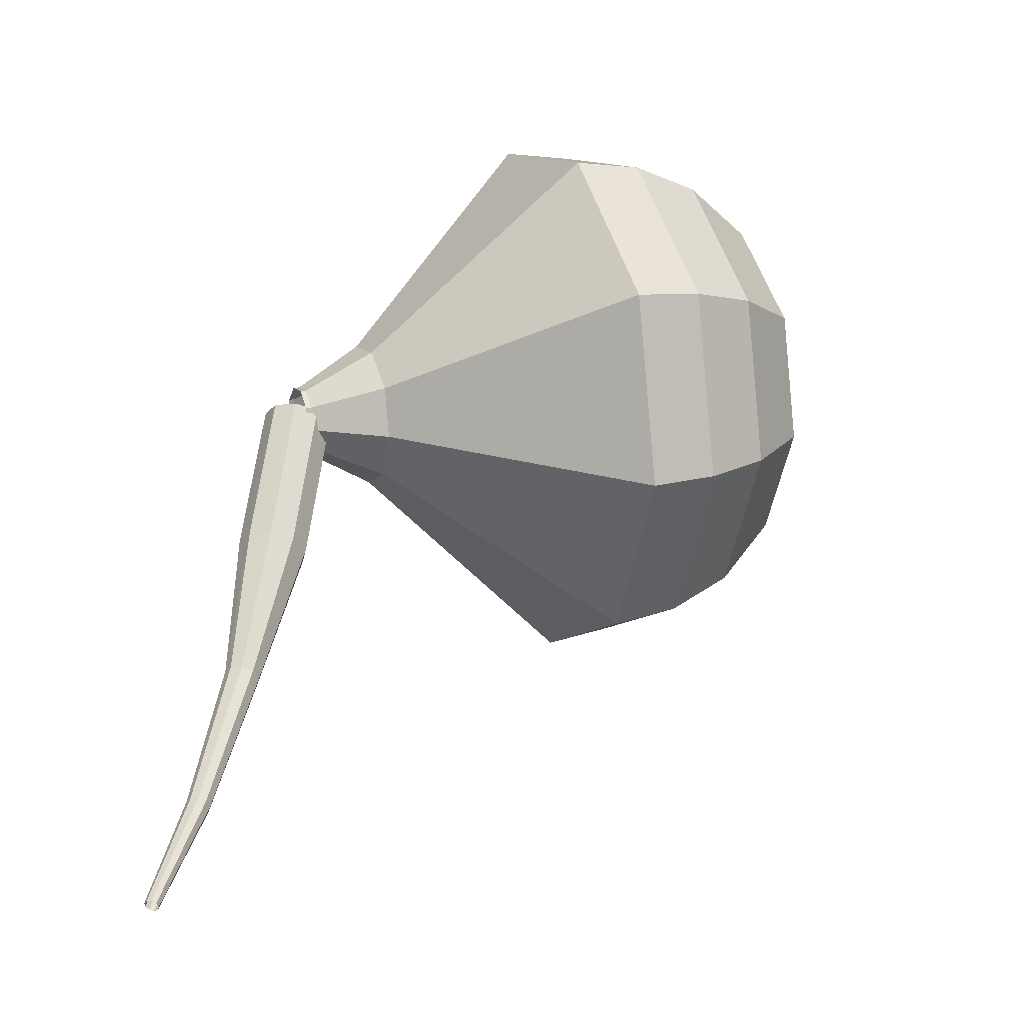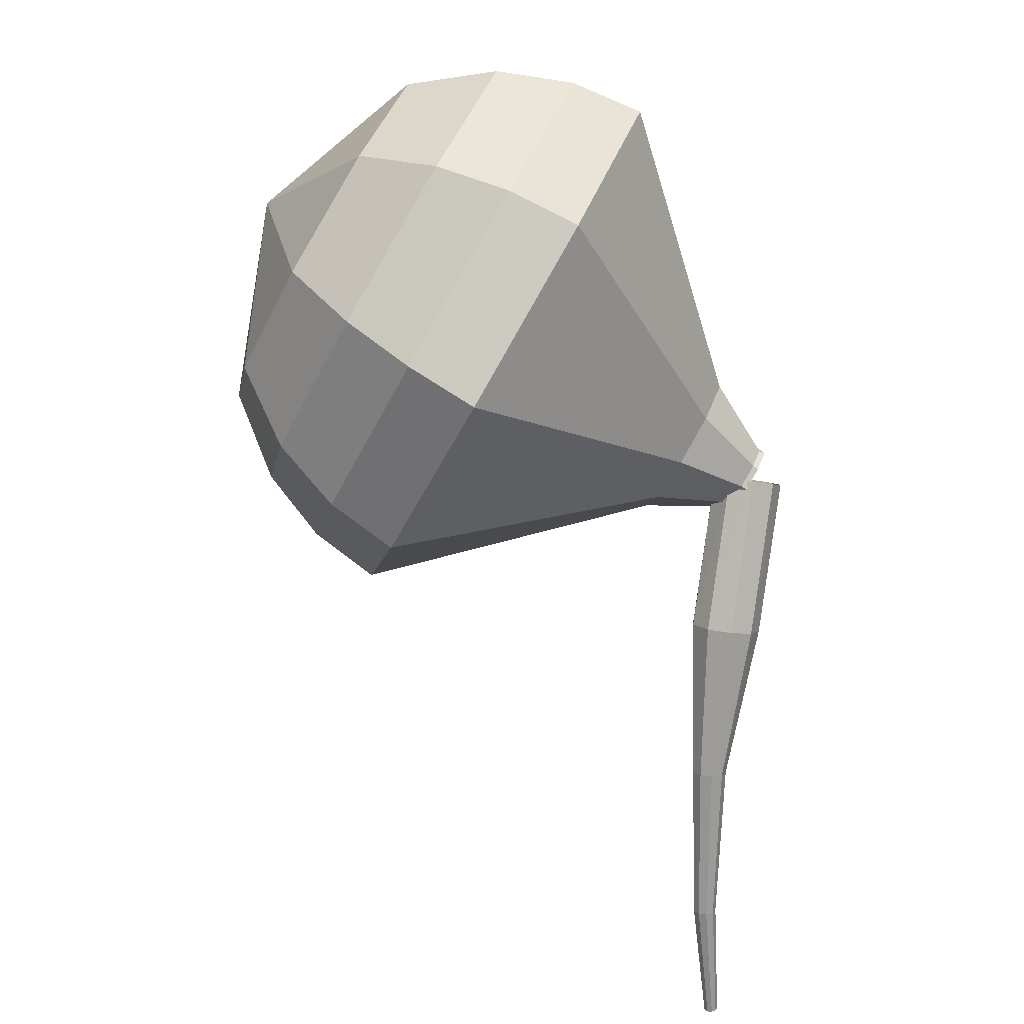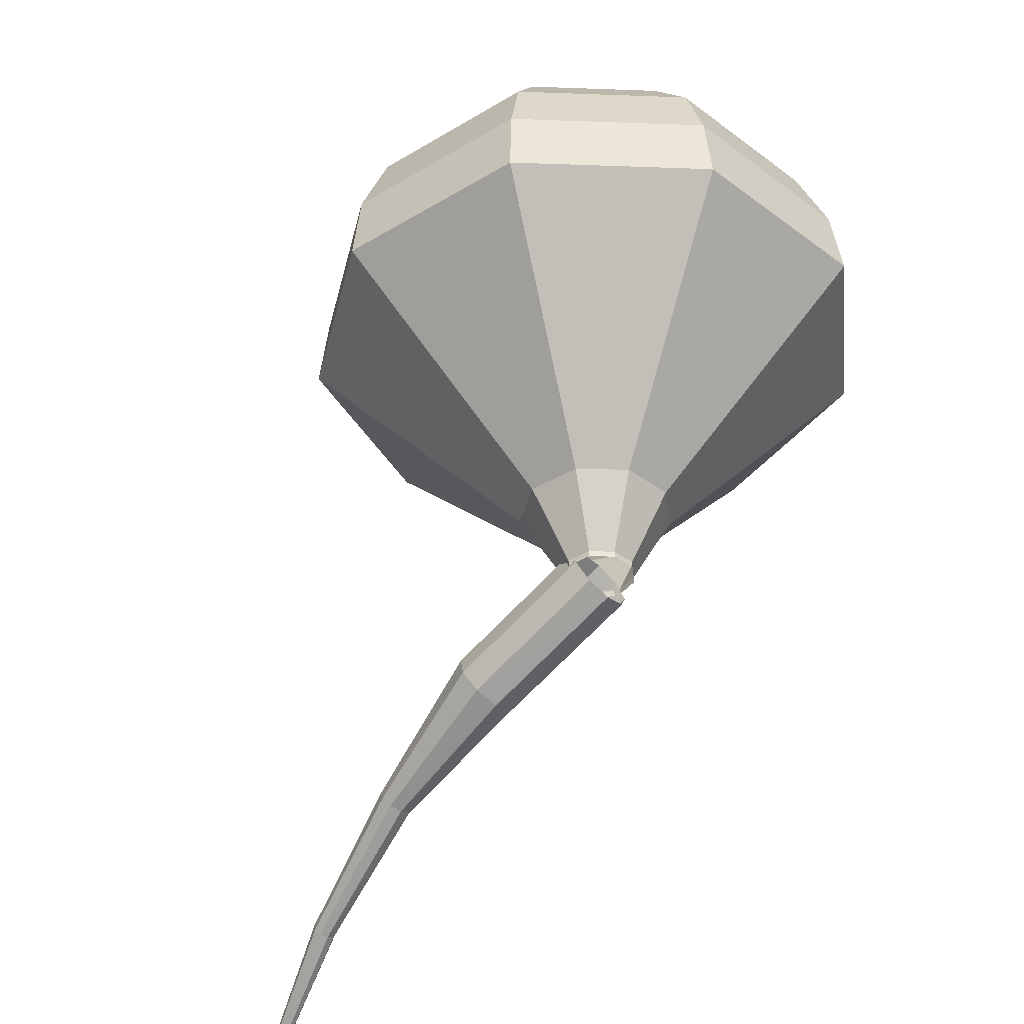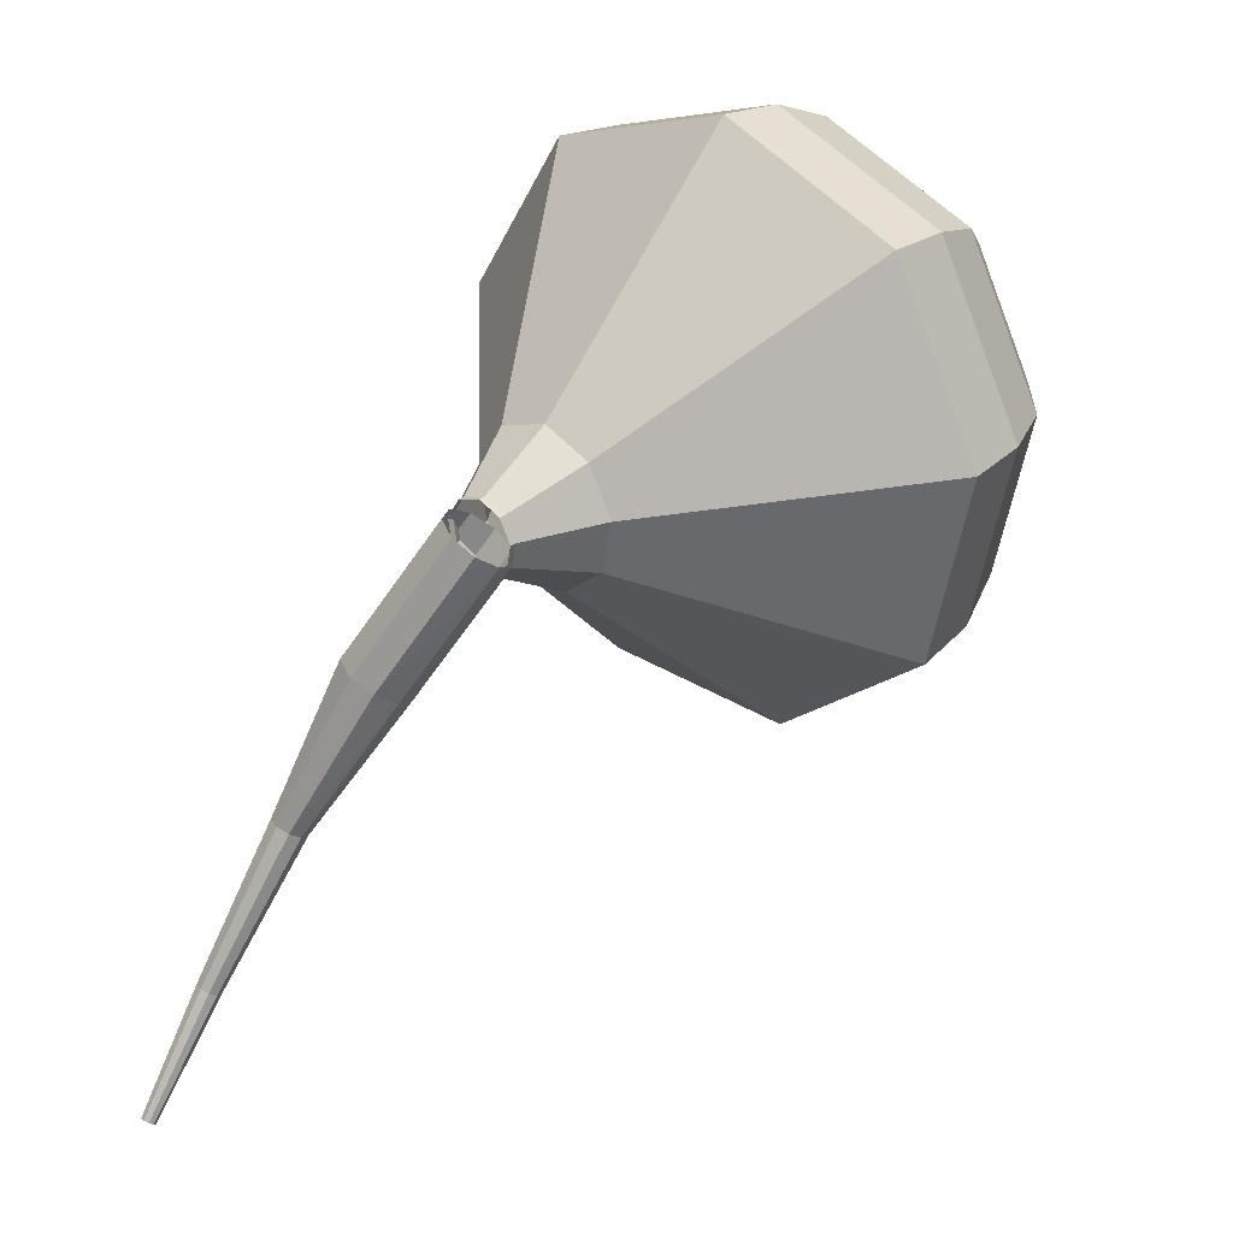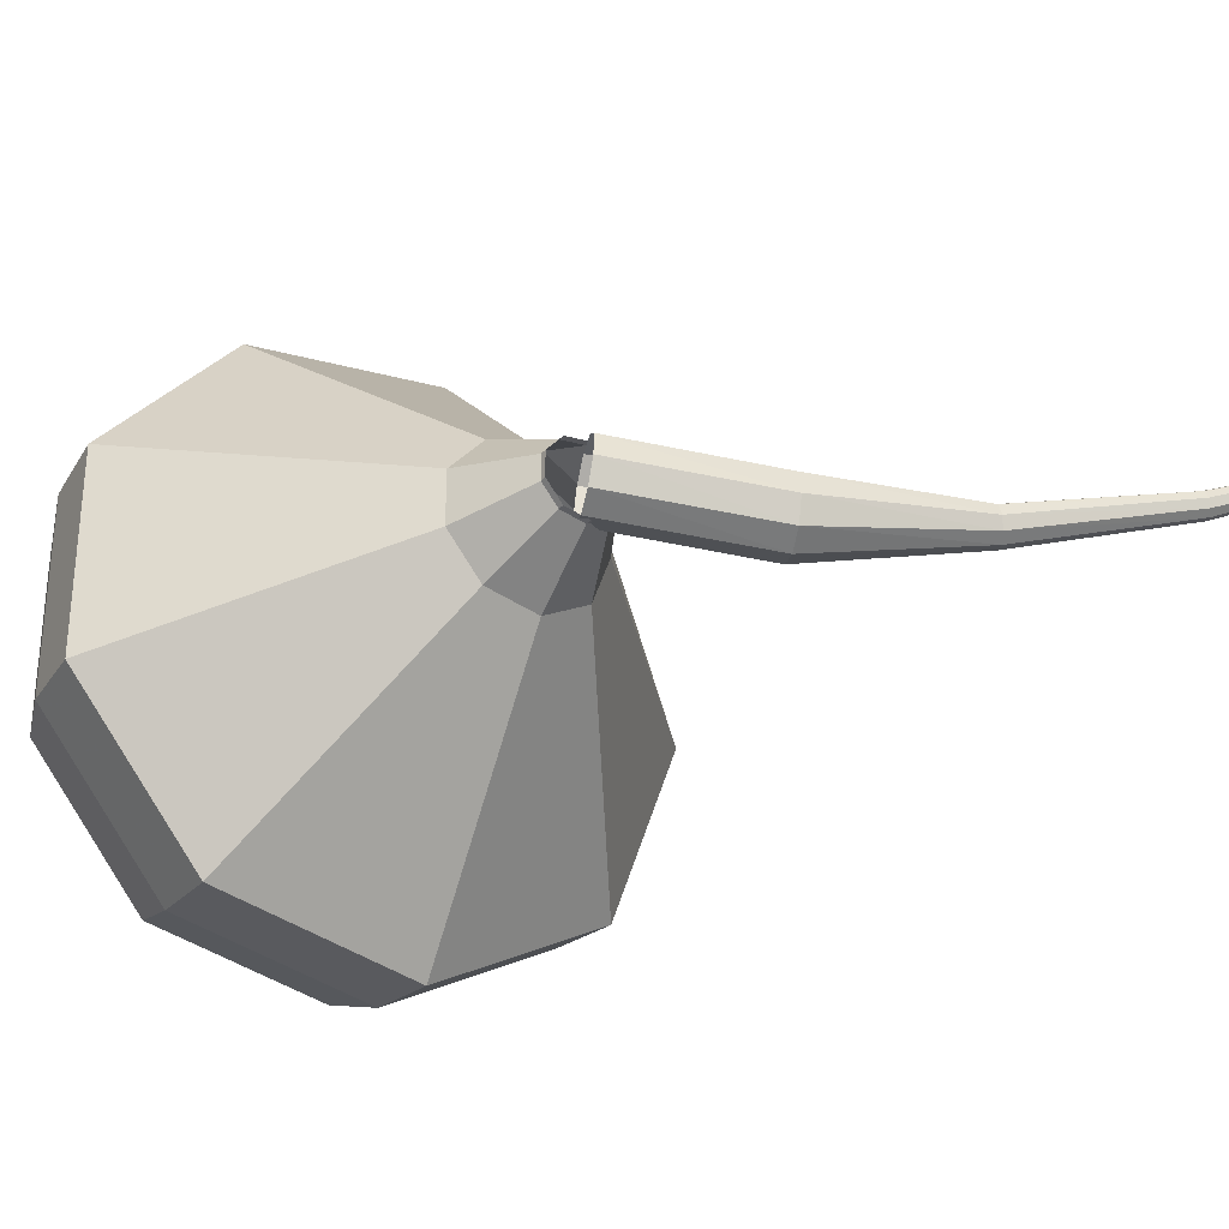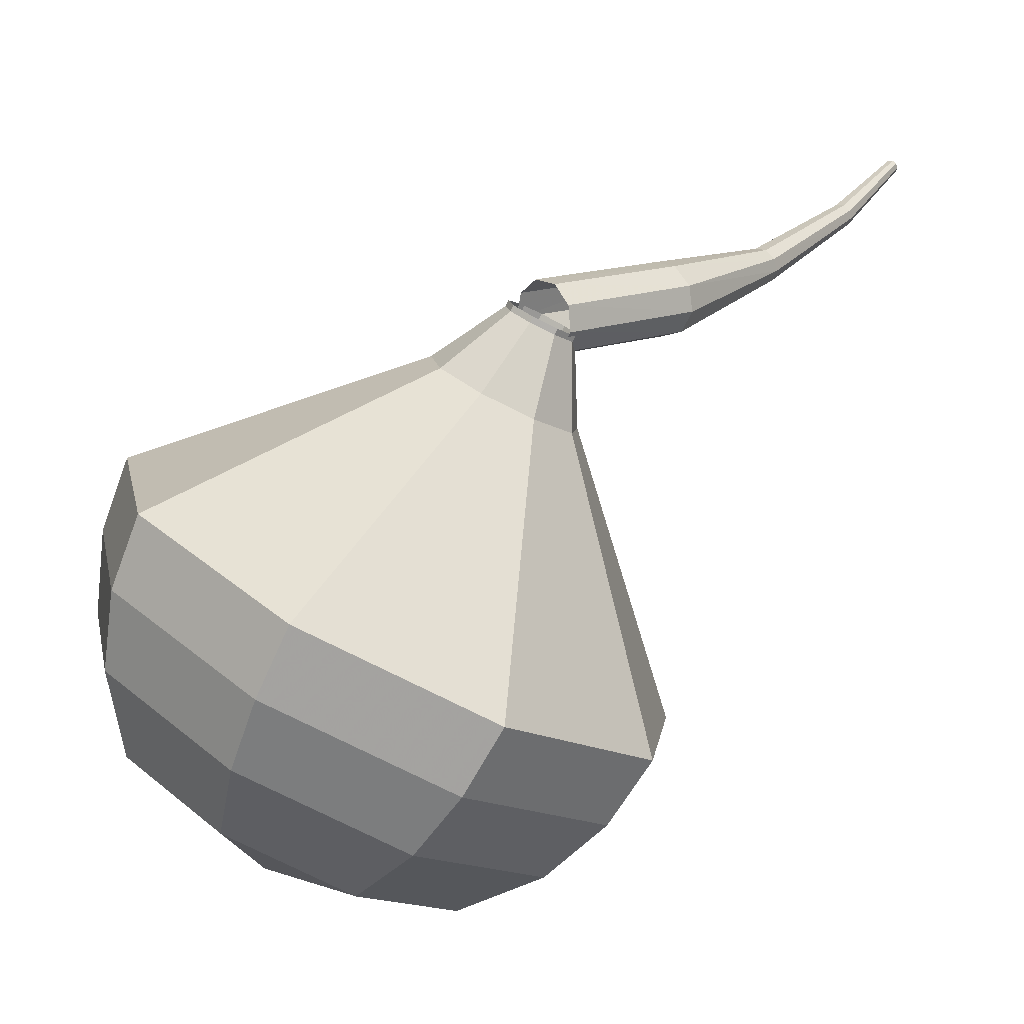
<metadata>
{"format":"obj","ext":"obj","renderer":"f3d","projection":"perspective","resolution":1024,"background":"white","views":[{"elev":-71.4,"azim":61.8,"up":"+Y"},{"elev":47.2,"azim":-96.2,"up":"+Y"},{"elev":29.3,"azim":-27.9,"up":"+Y"},{"elev":-1.6,"azim":19.0,"up":"+Y"},{"elev":52.2,"azim":-129.7,"up":"+Z"},{"elev":32.3,"azim":-174.7,"up":"+Z"}]}
</metadata>
<code>
g tube1
v 132.9 149.6 112.2
v 133.1 149.5 111.6
v 133.6 149.2 111.3
v 134.1 148.7 111.4
v 134.3 148.3 111.9
v 134.2 148.2 112.6
v 133.8 148.4 113.1
v 133.3 148.9 113.2
v 132.9 149.3 112.9
v 132.9 149.6 112.2
v 129.9 146.4 111.3
v 130.2 146.4 110.7
v 130.7 146 110.3
v 131.2 145.6 110.5
v 131.4 145.2 111
v 131.4 145.1 111.6
v 131 145.3 112.2
v 130.4 145.8 112.3
v 130 146.2 111.9
v 129.9 146.4 111.3
v 127.7 142.5 110.6
v 127.8 142.5 110.3
v 128.1 142.3 110.1
v 128.3 142.1 110.2
v 128.5 142 110.5
v 128.5 142 110.8
v 128.3 142.1 111.1
v 128 142.2 111.1
v 127.8 142.4 110.9
v 127.7 142.5 110.6
v 125.5 138.4 110.4
v 125.6 138.4 110.1
v 125.8 138.3 110
v 126 138.2 110.1
v 126.1 138.1 110.2
v 126.1 138.1 110.5
v 126 138.2 110.6
v 125.8 138.3 110.7
v 125.6 138.4 110.6
v 125.5 138.4 110.4
v 124.1 135.1 110.5
v 124.2 135.1 110.4
v 124.3 135 110.3
v 124.4 135 110.3
v 124.5 135 110.4
v 124.5 135 110.6
v 124.4 135 110.7
v 124.3 135.1 110.7
v 124.2 135.1 110.6
v 124.1 135.1 110.5
f 1 2 12
f 12 11 1
f 2 3 13
f 13 12 2
f 3 4 14
f 14 13 3
f 4 5 15
f 15 14 4
f 5 6 16
f 16 15 5
f 6 7 17
f 17 16 6
f 7 8 18
f 18 17 7
f 8 9 19
f 19 18 8
f 9 10 20
f 20 19 9
f 11 12 22
f 22 21 11
f 12 13 23
f 23 22 12
f 13 14 24
f 24 23 13
f 14 15 25
f 25 24 14
f 15 16 26
f 26 25 15
f 16 17 27
f 27 26 16
f 17 18 28
f 28 27 17
f 18 19 29
f 29 28 18
f 19 20 30
f 30 29 19
f 21 22 32
f 32 31 21
f 22 23 33
f 33 32 22
f 23 24 34
f 34 33 23
f 24 25 35
f 35 34 24
f 25 26 36
f 36 35 25
f 26 27 37
f 37 36 26
f 27 28 38
f 38 37 27
f 28 29 39
f 39 38 28
f 29 30 40
f 40 39 29
f 31 32 42
f 42 41 31
f 32 33 43
f 43 42 32
f 33 34 44
f 44 43 33
f 34 35 45
f 45 44 34
f 35 36 46
f 46 45 35
f 36 37 47
f 47 46 36
f 37 38 48
f 48 47 37
f 38 39 49
f 49 48 38
f 39 40 50
f 50 49 39
v 134.3 148.2 112.2
v 133.7 148 111.9
v 133.1 148.2 111.7
v 132.7 148.8 111.8
v 132.8 149.4 112.1
v 133.2 149.8 112.4
v 133.8 149.8 112.7
v 134.3 149.3 112.8
v 134.5 148.7 112.6
v 134.3 148.2 112.2
v 134.3 148.2 112.1
v 133.8 148 111.7
v 133.2 148.3 111.6
v 132.8 148.9 111.6
v 132.8 149.5 111.9
v 133.2 149.9 112.3
v 133.9 149.8 112.6
v 134.4 149.4 112.7
v 134.6 148.8 112.5
v 134.3 148.2 112.1
v 135.9 148.2 110.5
v 134.8 147.8 109.7
v 133.5 148.3 109.3
v 132.7 149.5 109.4
v 132.7 150.8 110
v 133.6 151.6 110.9
v 134.9 151.5 111.5
v 136 150.6 111.6
v 136.4 149.3 111.2
v 135.9 148.2 110.5
v 138.1 147.5 108.8
v 135.8 146.7 107.3
v 133.4 147.7 106.5
v 131.8 150 106.8
v 131.9 152.5 108
v 133.6 154.1 109.6
v 136.1 154 110.8
v 138.3 152.2 111.1
v 139 149.6 110.3
v 138.1 147.5 108.8
v 140.2 146.8 107.2
v 136.9 145.7 105
v 133.2 147.2 103.8
v 130.9 150.6 104.2
v 131.1 154.3 106
v 133.6 156.6 108.3
v 137.3 156.4 110.1
v 140.5 153.8 110.5
v 141.7 150 109.3
v 140.2 146.8 107.2
v 142.4 146.1 105.5
v 138 144.6 102.6
v 133.1 146.6 101.1
v 130.1 151.1 101.6
v 130.3 156 104
v 133.6 159.1 107
v 138.5 158.8 109.4
v 142.8 155.3 109.9
v 144.3 150.3 108.4
v 142.4 146.1 105.5
v 143 147 103.8
v 138.8 145.6 101
v 134.1 147.5 99.55
v 131.1 151.9 100.1
v 131.3 156.7 102.4
v 134.6 159.6 105.3
v 139.3 159.4 107.6
v 143.4 156 108.1
v 144.9 151.1 106.7
v 143 147 103.8
v 143.3 148.4 102.2
v 139.5 147.1 99.69
v 135.3 148.8 98.35
v 132.7 152.7 98.82
v 132.8 157 100.9
v 135.7 159.7 103.5
v 140 159.4 105.6
v 143.6 156.4 106
v 145 152.1 104.7
v 143.3 148.4 102.2
v 143.1 150.4 100.5
v 140.1 149.4 98.63
v 136.9 150.7 97.61
v 134.9 153.7 97.96
v 135.1 156.9 99.52
v 137.3 159 101.6
v 140.5 158.8 103.1
v 143.3 156.5 103.5
v 144.3 153.2 102.5
v 143.1 150.4 100.5
v 140.3 155 98.89
v 140.3 155 98.89
v 140.3 155 98.89
v 140.3 155 98.89
v 140.3 155 98.89
v 140.3 155 98.89
v 140.3 155 98.89
v 140.3 155 98.89
v 140.3 155 98.89
v 140.3 155 98.89
f 51 52 62
f 62 61 51
f 52 53 63
f 63 62 52
f 53 54 64
f 64 63 53
f 54 55 65
f 65 64 54
f 55 56 66
f 66 65 55
f 56 57 67
f 67 66 56
f 57 58 68
f 68 67 57
f 58 59 69
f 69 68 58
f 59 60 70
f 70 69 59
f 61 62 72
f 72 71 61
f 62 63 73
f 73 72 62
f 63 64 74
f 74 73 63
f 64 65 75
f 75 74 64
f 65 66 76
f 76 75 65
f 66 67 77
f 77 76 66
f 67 68 78
f 78 77 67
f 68 69 79
f 79 78 68
f 69 70 80
f 80 79 69
f 71 72 82
f 82 81 71
f 72 73 83
f 83 82 72
f 73 74 84
f 84 83 73
f 74 75 85
f 85 84 74
f 75 76 86
f 86 85 75
f 76 77 87
f 87 86 76
f 77 78 88
f 88 87 77
f 78 79 89
f 89 88 78
f 79 80 90
f 90 89 79
f 81 82 92
f 92 91 81
f 82 83 93
f 93 92 82
f 83 84 94
f 94 93 83
f 84 85 95
f 95 94 84
f 85 86 96
f 96 95 85
f 86 87 97
f 97 96 86
f 87 88 98
f 98 97 87
f 88 89 99
f 99 98 88
f 89 90 100
f 100 99 89
f 91 92 102
f 102 101 91
f 92 93 103
f 103 102 92
f 93 94 104
f 104 103 93
f 94 95 105
f 105 104 94
f 95 96 106
f 106 105 95
f 96 97 107
f 107 106 96
f 97 98 108
f 108 107 97
f 98 99 109
f 109 108 98
f 99 100 110
f 110 109 99
f 101 102 112
f 112 111 101
f 102 103 113
f 113 112 102
f 103 104 114
f 114 113 103
f 104 105 115
f 115 114 104
f 105 106 116
f 116 115 105
f 106 107 117
f 117 116 106
f 107 108 118
f 118 117 107
f 108 109 119
f 119 118 108
f 109 110 120
f 120 119 109
f 111 112 122
f 122 121 111
f 112 113 123
f 123 122 112
f 113 114 124
f 124 123 113
f 114 115 125
f 125 124 114
f 115 116 126
f 126 125 115
f 116 117 127
f 127 126 116
f 117 118 128
f 128 127 117
f 118 119 129
f 129 128 118
f 119 120 130
f 130 129 119
f 121 122 132
f 132 131 121
f 122 123 133
f 133 132 122
f 123 124 134
f 134 133 123
f 124 125 135
f 135 134 124
f 125 126 136
f 136 135 125
f 126 127 137
f 137 136 126
f 127 128 138
f 138 137 127
f 128 129 139
f 139 138 128
f 129 130 140
f 140 139 129
f 131 132 142
f 142 141 131
f 132 133 143
f 143 142 132
f 133 134 144
f 144 143 133
f 134 135 145
f 145 144 134
f 135 136 146
f 146 145 135
f 136 137 147
f 147 146 136
f 137 138 148
f 148 147 137
f 138 139 149
f 149 148 138
f 139 140 150
f 150 149 139
g

</code>
